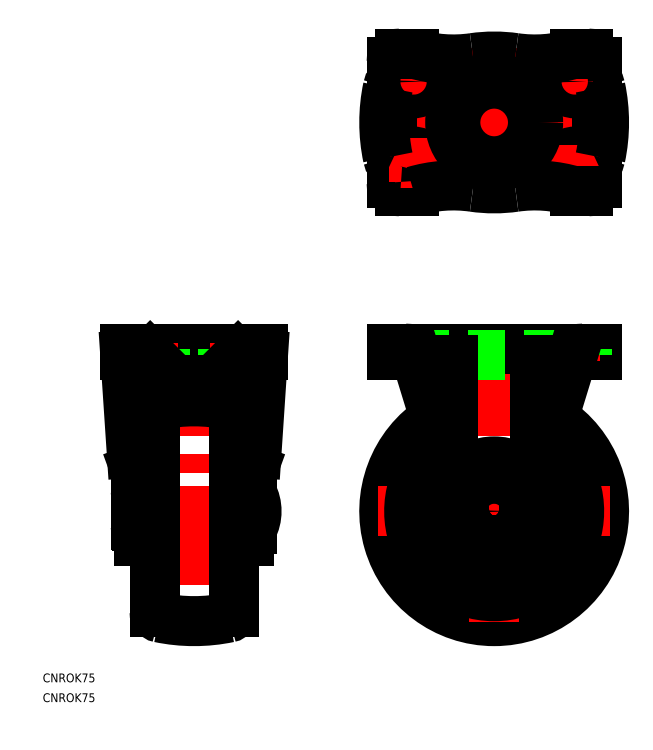
<metadata>
{"format":"dxf","ext":"dxf","renderer":"ezdxf+matplotlib","layout":"modelspace","background":"white","min_lineweight":24,"dpi":150}
</metadata>
<code>
0
SECTION
2
ENTITIES
0
LINE
8
CENTER
10
-124.2
20
-132.7
30
0
11
-79.09
21
-132.7
31
0
0
LINE
8
CENTER
10
-102.4
20
-75.18
30
0
11
-102.4
21
-172.2
31
0
0
LINE
8
0
10
-82.89
20
-82.48
30
0
11
-82.89
21
-105
31
0
0
LINE
8
0
10
-117.9
20
-136.7
30
0
11
-118.9
21
-136.7
31
0
0
LINE
8
0
10
-117.9
20
-128.7
30
0
11
-118.9
21
-128.7
31
0
0
LINE
8
0
10
-83.59
20
-125.5
30
0
11
-83.59
21
-142.7
31
0
0
LINE
8
0
10
-83.59
20
-142.7
30
0
11
-85.89
21
-142.7
31
0
0
LINE
8
0
10
-85.89
20
-136.7
30
0
11
-86.89
21
-136.7
31
0
0
LINE
8
0
10
-85.89
20
-128.7
30
0
11
-86.89
21
-128.7
31
0
0
LINE
8
0
10
-125.9
20
-79.48
30
0
11
-78.89
21
-79.48
31
0
0
LINE
8
0
10
-125.9
20
-77.18
30
0
11
-78.89
21
-77.18
31
0
0
LINE
8
0
10
-116.7
20
-79.98
30
0
11
-88.1
21
-79.98
31
0
0
ARC
8
0
10
0
20
-132.7
30
0
40
37.5
50
122.5
51
57.47
0
LINE
8
CENTER
10
0
20
-75.18
30
0
11
0
21
-172.2
31
0
0
LINE
8
CENTER
10
39.5
20
-132.7
30
0
11
-39.5
21
-132.7
31
0
0
LINE
8
0
10
-35
20
-77.18
30
0
11
35
21
-77.18
31
0
0
LINE
8
0
10
-78.89
20
-77.18
30
0
11
-78.89
21
-79.48
31
0
0
LINE
8
0
10
35
20
-79.48
30
0
11
28.05
21
-79.48
31
0
0
LINE
8
0
10
-35
20
-77.18
30
0
11
-35
21
-79.48
31
0
0
CIRCLE
8
0
10
0
20
-132.7
30
0
40
6
0
LINE
8
0
10
35
20
-77.18
30
0
11
35
21
-79.48
31
0
0
LINE
8
CENTER
10
27.5
20
20.4
30
0
11
27.5
21
7.6
31
0
0
LINE
8
CENTER
10
0
20
25.5
30
0
11
0
21
-25.5
31
0
0
LINE
8
CENTER
10
-27.5
20
20.4
30
0
11
-27.5
21
7.6
31
0
0
LINE
8
0
10
-32
20
-23.5
30
0
11
-27.5
21
-23.5
31
0
0
LINE
8
CENTER
10
39.5
20
-8.53e-14
30
0
11
-39.5
21
8.53e-14
31
0
0
LINE
8
0
10
-35
20
20.5
30
0
11
-35
21
-20.5
31
0
0
CIRCLE
8
0
10
-27.5
20
-14
30
0
40
4.05
0
LINE
8
CENTER
10
-27.5
20
-7.6
30
0
11
-27.5
21
-20.4
31
0
0
LINE
8
CENTER
10
-33.9
20
-14
30
0
11
-21.1
21
-14
31
0
0
LINE
8
CENTER
10
-33.9
20
14
30
0
11
-21.1
21
14
31
0
0
CIRCLE
8
0
10
-27.5
20
14
30
0
40
4.05
0
LINE
8
0
10
35
20
20.5
30
0
11
35
21
-20.5
31
0
0
LINE
8
CENTER
10
21.1
20
-14
30
0
11
33.9
21
-14
31
0
0
CIRCLE
8
0
10
27.5
20
-14
30
0
40
4.05
0
LINE
8
CENTER
10
27.5
20
-7.6
30
0
11
27.5
21
-20.4
31
0
0
LINE
8
0
10
32
20
-23.5
30
0
11
27.5
21
-23.5
31
0
0
LINE
8
CENTER
10
21.1
20
14
30
0
11
33.9
21
14
31
0
0
CIRCLE
8
0
10
27.5
20
14
30
0
40
4.05
0
LINE
8
0
10
-32
20
23.5
30
0
11
-27.5
21
23.5
31
0
0
LINE
8
0
10
32
20
23.5
30
0
11
27.5
21
23.5
31
0
0
LINE
8
CENTER
10
27.5
20
-75.18
30
0
11
27.5
21
-81.48
31
0
0
LINE
8
CENTER
10
-27.5
20
-75.18
30
0
11
-27.5
21
-81.48
31
0
0
LINE
8
CENTER
10
-116.4
20
-75.18
30
0
11
-116.4
21
-81.48
31
0
0
LINE
8
CENTER
10
-88.39
20
-75.18
30
0
11
-88.39
21
-81.48
31
0
0
LINE
8
0
10
31.55
20
-77.18
30
0
11
31.55
21
-79.48
31
0
0
LINE
8
0
10
-31.55
20
-77.18
30
0
11
-31.55
21
-79.48
31
0
0
INSERT
8
0
2
*U3
10
0
20
0
30
0
0
INSERT
8
0
2
*U4
10
0
20
0
30
0
0
CIRCLE
8
0
10
0
20
0
30
0
40
13.25
0
CIRCLE
8
0
10
0
20
0
30
0
40
15
0
ARC
8
0
10
-3.1e-15
20
-27.5
30
0
40
50
50
81.77
51
98.23
0
ARC
8
0
10
32
20
20.5
30
0
40
3
50
0
51
90
0
ARC
8
0
10
32
20
-20.5
30
0
40
3
50
270
51
0
0
ARC
8
0
10
-32
20
-20.5
30
0
40
3
50
180
51
270
0
ARC
8
0
10
-32
20
20.5
30
0
40
3
50
90
51
180
0
LINE
8
0
10
23.45
20
-77.18
30
0
11
23.45
21
-79.48
31
0
0
LINE
8
0
10
-23.45
20
-77.18
30
0
11
-23.45
21
-79.48
31
0
0
LINE
8
0
10
-112.3
20
-77.18
30
0
11
-112.3
21
-79.48
31
0
0
LINE
8
0
10
-120.4
20
-77.18
30
0
11
-120.4
21
-79.48
31
0
0
LINE
8
0
10
-84.34
20
-77.18
30
0
11
-84.34
21
-79.48
31
0
0
LINE
8
0
10
-92.44
20
-77.18
30
0
11
-92.44
21
-79.48
31
0
0
ARC
8
0
10
0
20
-132.7
30
0
40
10
50
197.1
51
342.9
0
LINE
8
0
10
-28.05
20
-79.48
30
0
11
-35
21
-79.48
31
0
0
LINE
8
0
10
-28.05
20
-79.48
30
0
11
28.05
21
-79.48
31
0
0
ARC
8
0
10
0
20
-132.7
30
0
40
25
50
130.6
51
49.35
0
ARC
8
0
10
0
20
-132.7
30
0
40
29
50
127.2
51
52.76
0
LINE
8
0
10
-13.91
20
-81.18
30
0
11
-13.91
21
-108.1
31
0
0
LINE
8
0
10
13.91
20
-81.18
30
0
11
13.91
21
-108.1
31
0
0
LINE
8
0
10
-85.89
20
-142.7
30
0
11
-85.89
21
-120.3
31
0
0
LINE
8
0
10
-87.39
20
-79.48
30
0
11
-87.74
21
-79.83
31
0
0
LINE
8
0
10
-117.4
20
-79.48
30
0
11
-117
21
-79.83
31
0
0
LINE
8
0
10
-86.89
20
-141.2
30
0
11
-86.89
21
-124.2
31
0
0
LINE
8
0
10
-117.9
20
-124.2
30
0
11
-117.9
21
-141.2
31
0
0
LINE
8
0
10
-88.89
20
-123.7
30
0
11
-87.39
21
-123.7
31
0
0
LINE
8
0
10
-88.89
20
-141.7
30
0
11
-87.39
21
-141.7
31
0
0
LINE
8
0
10
-115.9
20
-123.7
30
0
11
-117.4
21
-123.7
31
0
0
LINE
8
0
10
-115.9
20
-141.7
30
0
11
-117.4
21
-141.7
31
0
0
LINE
8
0
10
-122.4
20
-137.3
30
0
11
-122.4
21
-128
31
0
0
LINE
8
0
10
-121.2
20
-137.8
30
0
11
-121.9
21
-137.8
31
0
0
ARC
8
0
10
-121.9
20
-137.3
30
0
40
0.5
50
180
51
270
0
LINE
8
0
10
-82.59
20
-126.7
30
0
11
-82.59
21
-138.7
31
0
0
LINE
8
0
10
-83.59
20
-138.7
30
0
11
-82.59
21
-138.7
31
0
0
ARC
8
0
10
-93.84
20
-132.7
30
0
40
12.75
50
331.9
51
28.07
0
ARC
8
0
10
-87.39
20
-124.2
30
0
40
0.5
50
4.071e-13
51
90
0
ARC
8
0
10
-87.39
20
-141.2
30
0
40
0.5
50
270
51
4.071e-13
0
ARC
8
0
10
-117.4
20
-124.2
30
0
40
0.5
50
90
51
180
0
ARC
8
0
10
-117.4
20
-141.2
30
0
40
0.5
50
180
51
270
0
LINE
8
0
10
-88.89
20
-98.37
30
0
11
-88.89
21
-167
31
0
0
LINE
8
0
10
-115.9
20
-167
30
0
11
-115.9
21
-98.37
31
0
0
ARC
8
0
10
-102.4
20
-153.2
30
0
40
58
50
78.15
51
101.9
0
ARC
8
0
10
-113.9
20
-98.37
30
0
40
2
50
101.9
51
180
0
ARC
8
0
10
-90.89
20
-98.37
30
0
40
2
50
0
51
78.15
0
ARC
8
0
10
-102.4
20
-112.2
30
0
40
58
50
258.1
51
281.9
0
ARC
8
0
10
-113.9
20
-167
30
0
40
2
50
180
51
258.1
0
ARC
8
0
10
-90.89
20
-167
30
0
40
2
50
281.9
51
0
0
ARC
8
0
10
20.5
20
-4.26e-14
30
0
40
58
50
168.1
51
191.9
0
ARC
8
0
10
-34.31
20
-11.5
30
0
40
2
50
191.9
51
249.7
0
ARC
8
0
10
-34.31
20
11.5
30
0
40
2
50
110.3
51
168.1
0
ARC
8
0
10
-20.5
20
-4.01e-14
30
0
40
58
50
348.1
51
11.85
0
ARC
8
0
10
34.31
20
-11.5
30
0
40
2
50
290.3
51
348.1
0
ARC
8
0
10
34.31
20
11.5
30
0
40
2
50
11.85
51
69.71
0
ARC
8
0
10
13.91
20
68.7
30
0
40
47.2
50
261.8
51
286.7
0
ARC
8
0
10
-13.91
20
68.7
30
0
40
47.2
50
253.3
51
278.2
0
ARC
8
0
10
13.91
20
-68.7
30
0
40
47.2
50
73.26
51
98.23
0
ARC
8
0
10
-13.91
20
-68.7
30
0
40
47.2
50
81.77
51
106.7
0
ARC
8
0
10
-3.1e-15
20
27.5
30
0
40
50
50
261.8
51
278.2
0
LINE
8
0
10
-85.72
20
-119
30
0
11
-83.2
21
-109.6
31
0
0
ARC
8
0
10
0
20
-131.7
30
0
40
16
50
42.47
51
137.5
0
ARC
8
0
10
0
20
-132.7
30
0
40
13
50
45
51
135
0
LINE
8
0
10
-82.27
20
-118.4
30
0
11
-82.38
21
-118.7
31
0
0
LINE
8
0
10
-84.43
20
-117.6
30
0
11
-84.54
21
-117.9
31
0
0
ARC
8
0
10
-63.59
20
-125.5
30
0
40
22.3
50
160
51
180
0
ARC
8
0
10
-63.59
20
-125.5
30
0
40
20
50
160
51
180
0
ARC
8
0
10
-80.89
20
-120.3
30
0
40
5
50
165
51
180
0
LINE
8
0
10
-83.59
20
-126.7
30
0
11
-82.59
21
-126.7
31
0
0
LINE
8
0
10
-121.2
20
-125.5
30
0
11
-121.2
21
-142.7
31
0
0
LINE
8
0
10
-121.2
20
-142.7
30
0
11
-118.9
21
-142.7
31
0
0
ARC
8
0
10
-121.9
20
-128
30
0
40
0.5
50
90
51
180
0
LINE
8
0
10
-121.2
20
-127.5
30
0
11
-121.9
21
-127.5
31
0
0
ARC
8
0
10
-85.89
20
-82.48
30
0
40
3
50
360
51
90
0
ARC
8
0
10
-118.9
20
-82.48
30
0
40
3
50
90
51
180
0
LINE
8
0
10
-1.1
20
-142.6
30
0
11
-1.1
21
-157.7
31
0
0
LINE
8
0
10
1.1
20
-142.6
30
0
11
1.1
21
-157.7
31
0
0
LINE
8
0
10
16.88
20
-114.2
30
0
11
15.78
21
-115.3
31
0
0
LINE
8
0
10
18.44
20
-115.8
30
0
11
14.41
21
-119.8
31
0
0
LINE
8
0
10
6.25
20
-140.5
30
0
11
16.88
21
-151.1
31
0
0
LINE
8
0
10
-14.41
20
-119.8
30
0
11
-18.44
21
-115.8
31
0
0
LINE
8
0
10
7.806
20
-138.9
30
0
11
18.44
21
-149.6
31
0
0
LINE
8
0
10
-15.78
20
-115.3
30
0
11
-16.88
21
-114.2
31
0
0
LINE
8
0
10
-10.12
20
-133.8
30
0
11
-24.98
21
-133.8
31
0
0
LINE
8
0
10
10.12
20
-133.8
30
0
11
24.98
21
-133.8
31
0
0
LINE
8
0
10
-10.8
20
-131.6
30
0
11
-24.98
21
-131.6
31
0
0
LINE
8
0
10
10.8
20
-131.6
30
0
11
24.98
21
-131.6
31
0
0
LINE
8
0
10
-6.25
20
-140.5
30
0
11
-16.88
21
-151.1
31
0
0
LINE
8
0
10
-7.806
20
-138.9
30
0
11
-18.44
21
-149.6
31
0
0
ARC
8
0
10
-88.1
20
-79.48
30
0
40
0.5
50
270
51
315
0
ARC
8
0
10
-116.7
20
-79.48
30
0
40
0.5
50
225
51
270
0
LINE
8
0
10
-125.9
20
-77.18
30
0
11
-125.9
21
-79.48
31
0
0
LINE
8
0
10
-9.56
20
-135.6
30
0
11
-26.63
21
-80.01
31
0
0
LINE
8
0
10
9.56
20
-135.6
30
0
11
26.63
21
-80.01
31
0
0
ARC
8
0
10
-28.05
20
-81.18
30
0
40
1.7
50
17.07
51
90
0
ARC
8
0
10
28.05
20
-81.18
30
0
40
1.7
50
90
51
162.9
0
ARC
8
0
10
30.46
20
-81.18
30
0
40
4
50
90
51
162.9
0
ARC
8
0
10
-30.46
20
-81.18
30
0
40
4
50
17.07
51
90
0
LINE
8
0
10
-78.89
20
-79.48
30
0
11
-81.1
21
-112.8
31
0
0
LINE
8
0
10
-81.19
20
-79.48
30
0
11
-83.4
21
-112.7
31
0
0
ARC
8
0
10
-101.1
20
-111.5
30
0
40
20
50
340
51
356.2
0
ARC
8
0
10
-101.1
20
-111.5
30
0
40
17.7
50
340
51
356.2
0
LINE
8
0
10
-121.9
20
-82.48
30
0
11
-121.9
21
-105
31
0
0
ARC
8
0
10
-141.2
20
-125.5
30
0
40
20
50
360
51
20
0
LINE
8
0
10
-118.9
20
-142.7
30
0
11
-118.9
21
-120.3
31
0
0
ARC
8
0
10
-123.9
20
-120.3
30
0
40
5
50
360
51
15
0
ARC
8
0
10
-141.2
20
-125.5
30
0
40
22.3
50
360
51
20
0
LINE
8
0
10
-119.1
20
-119
30
0
11
-121.6
21
-109.6
31
0
0
LINE
8
0
10
-122.5
20
-118.4
30
0
11
-122.4
21
-118.7
31
0
0
LINE
8
0
10
-120.3
20
-117.6
30
0
11
-120.2
21
-117.9
31
0
0
ARC
8
0
10
-103.7
20
-111.5
30
0
40
17.7
50
183.8
51
200
0
LINE
8
0
10
-125.9
20
-79.48
30
0
11
-123.7
21
-112.8
31
0
0
ARC
8
0
10
-103.7
20
-111.5
30
0
40
20
50
183.8
51
200
0
LINE
8
0
10
-123.6
20
-79.48
30
0
11
-121.4
21
-112.7
31
0
0
VIEWPORT
8
0
10
128.5
20
97.5
30
0
40
622.9
41
222.2
68
     1
69
     1
0
VIEWPORT
8
0
10
128.5
20
97.5
30
0
40
205.6
41
156
68
     2
69
     2
0
ENDSEC
0
EOF

</code>
